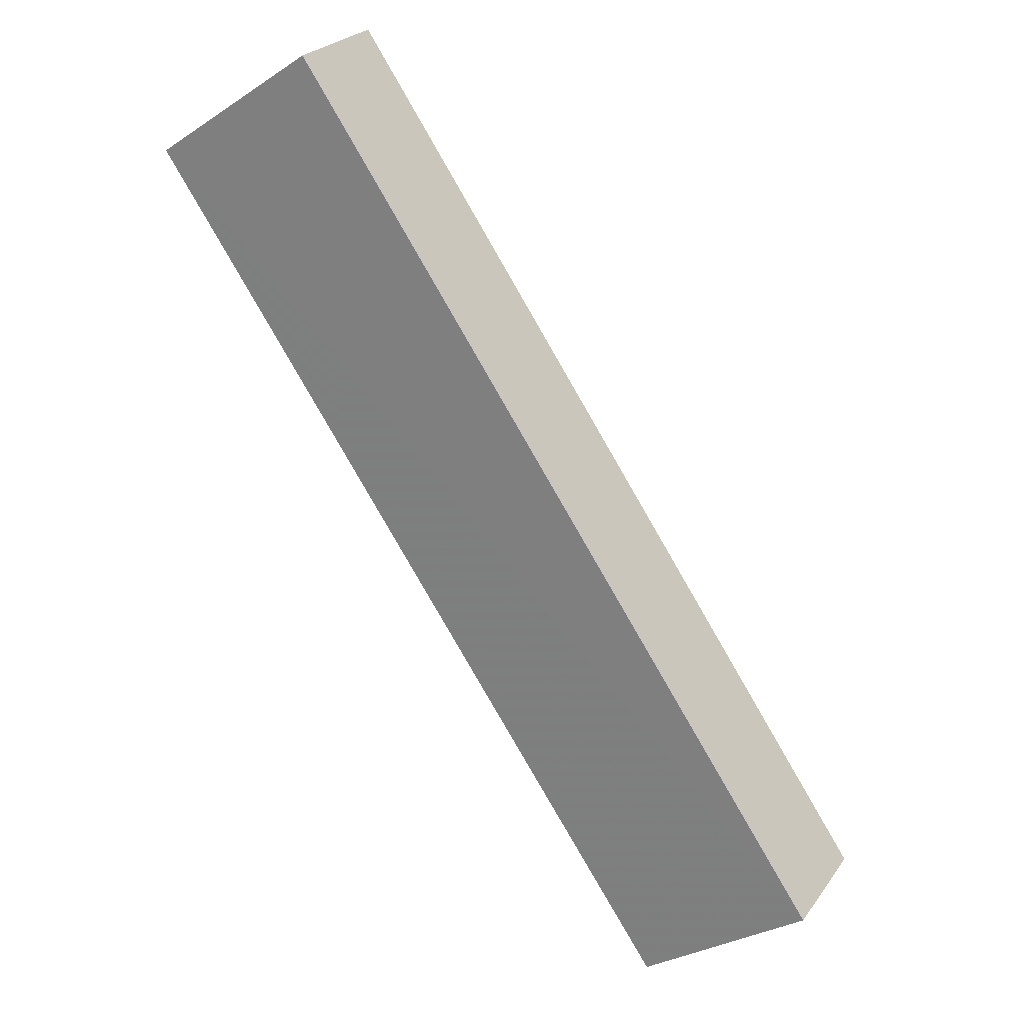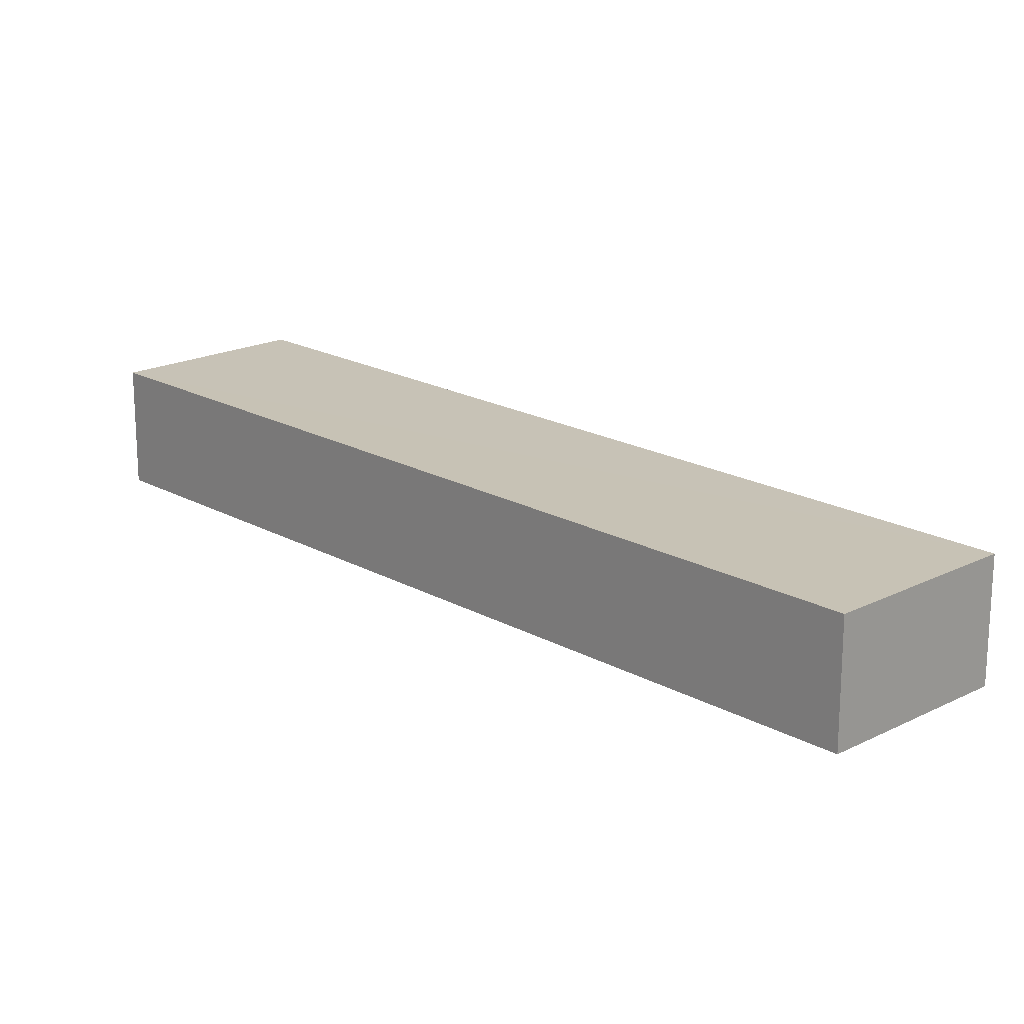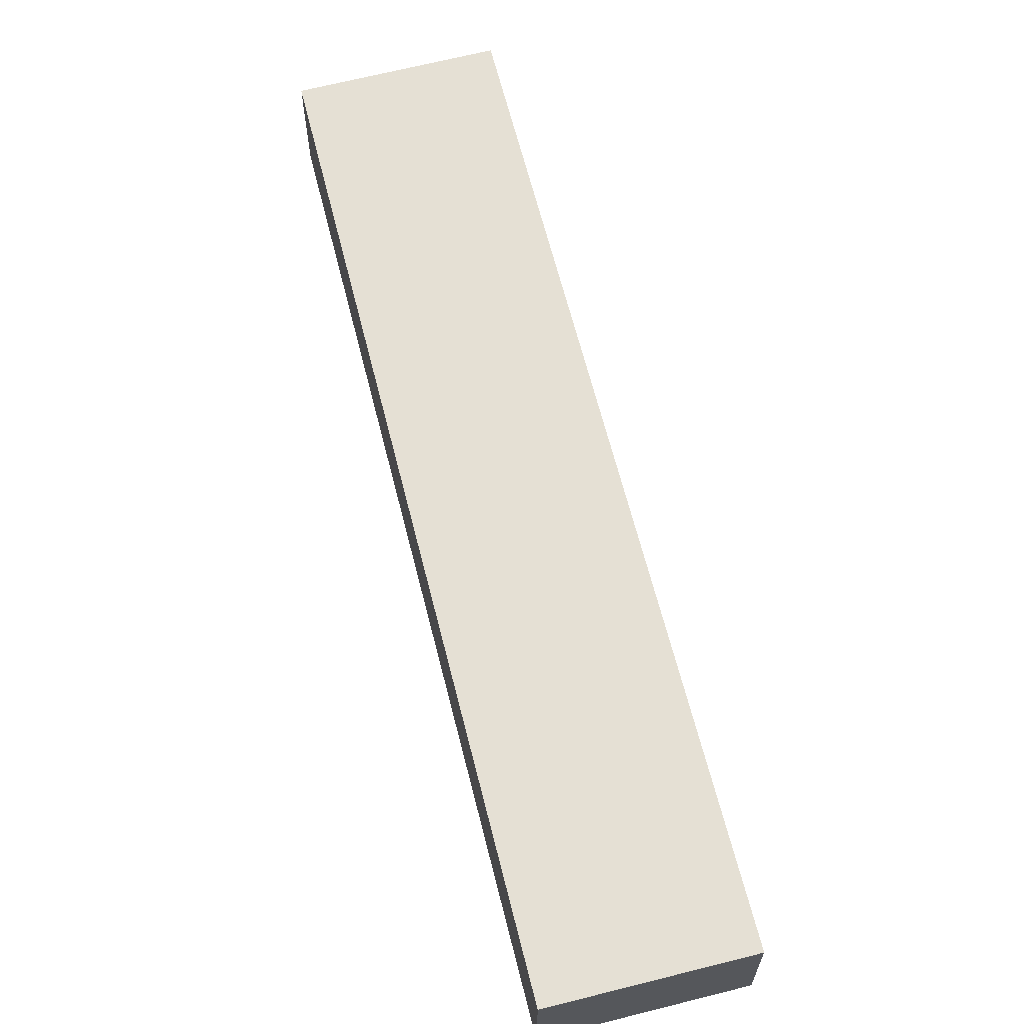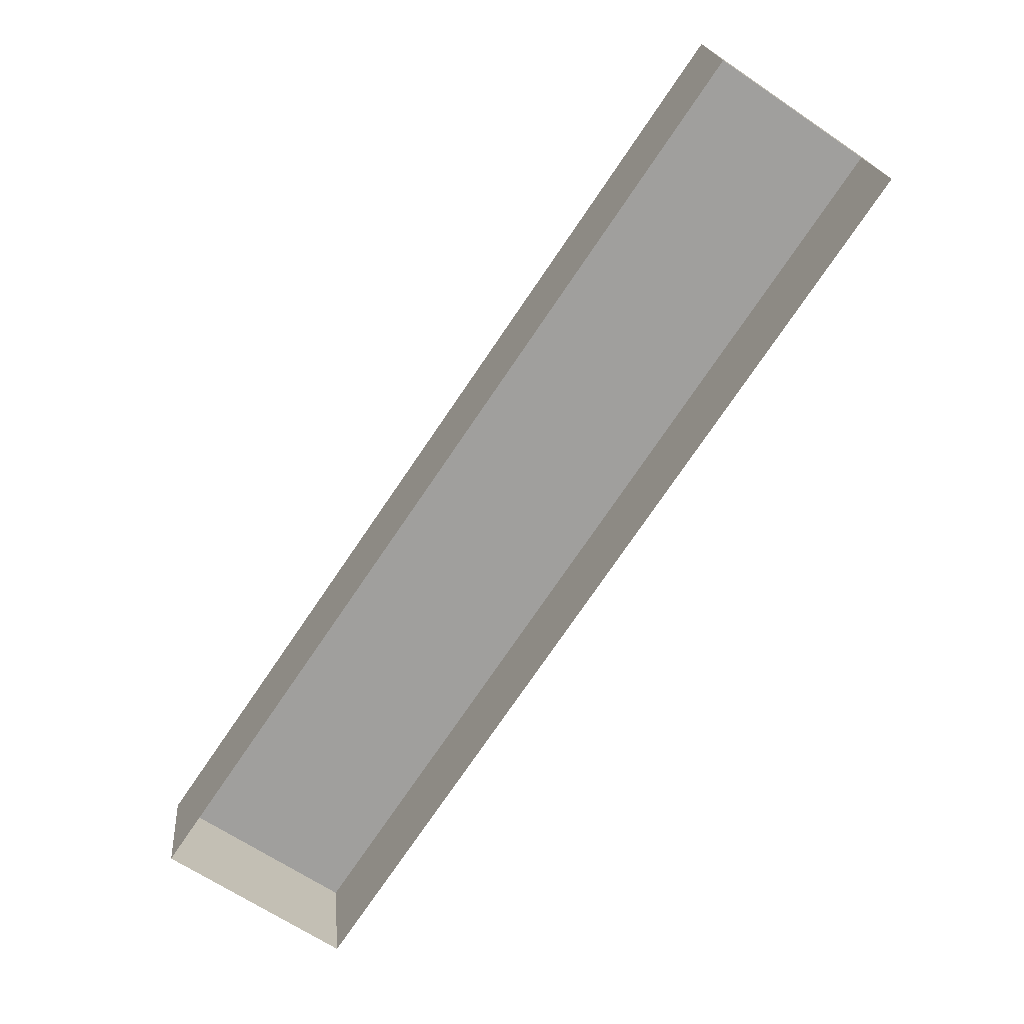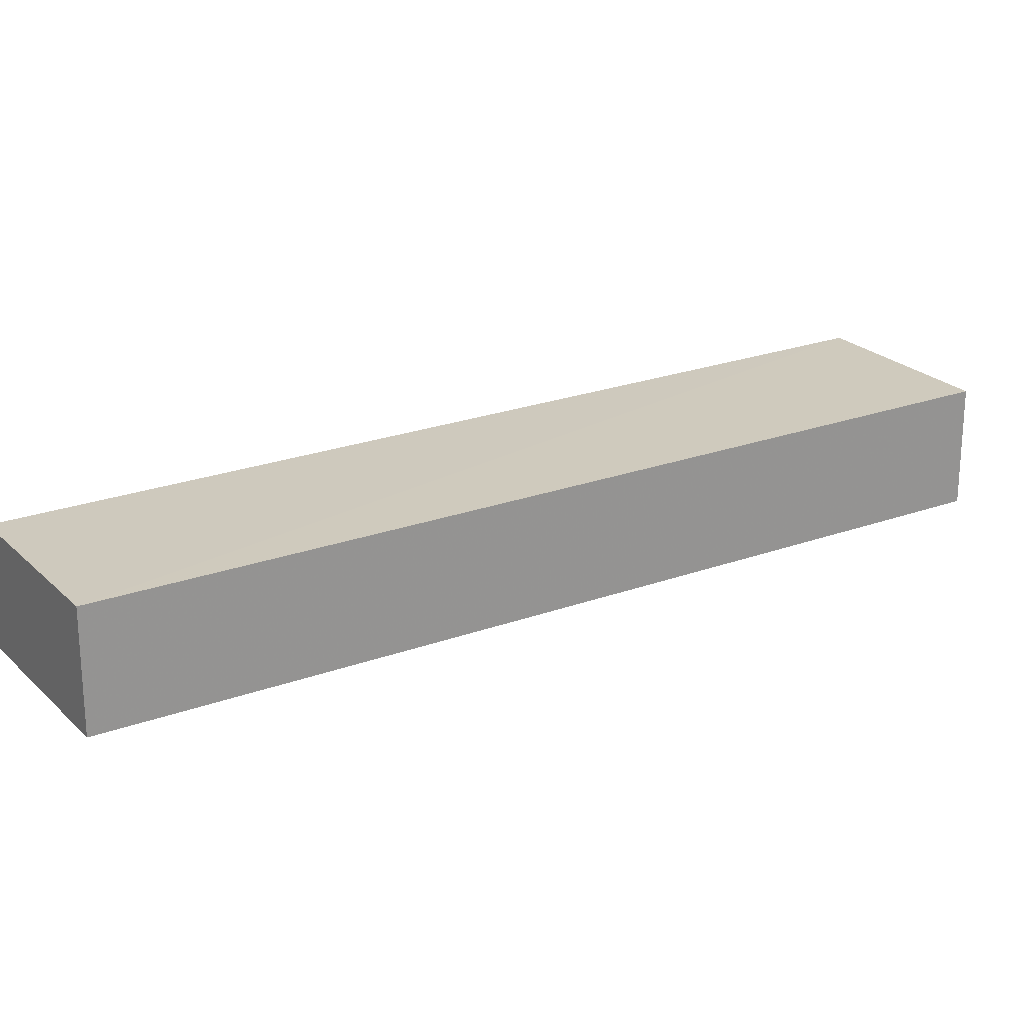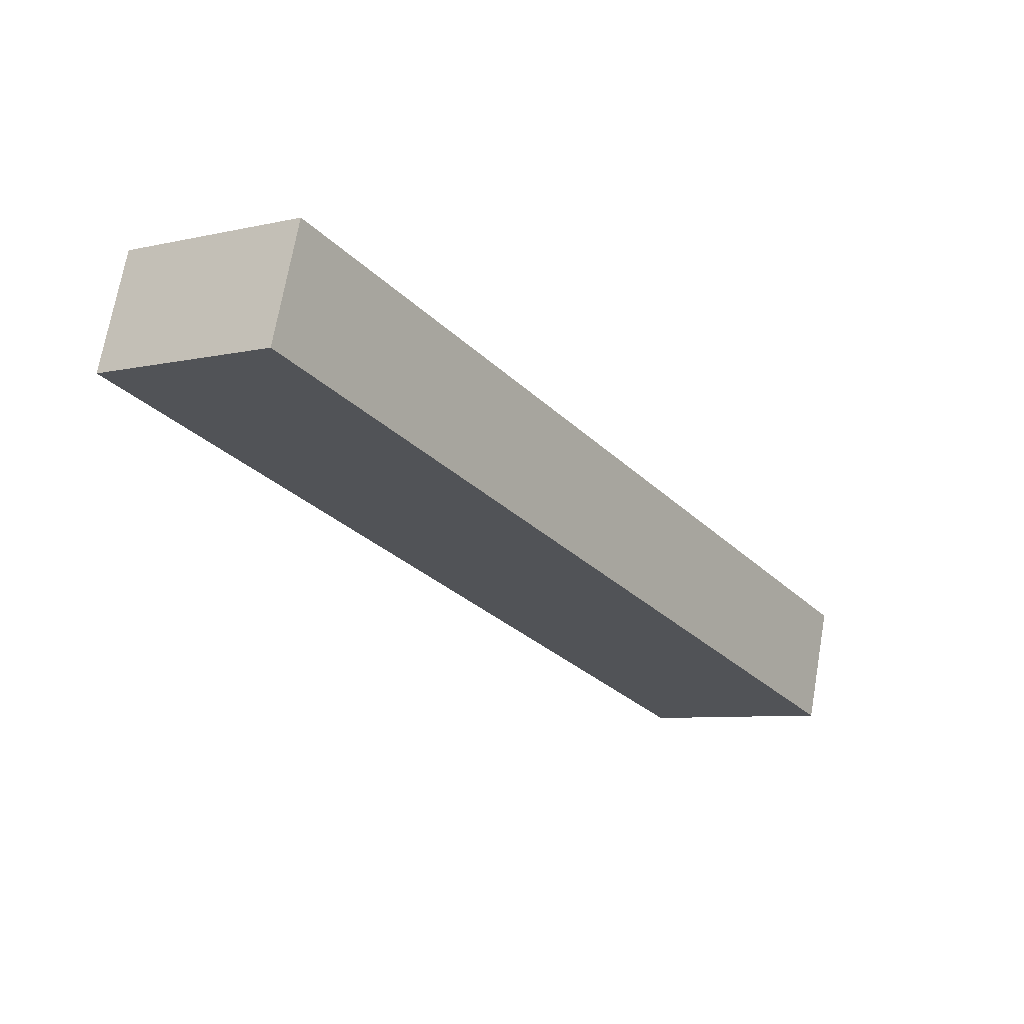
<metadata>
{"format":"obj","ext":"obj","renderer":"f3d","projection":"perspective","resolution":1024,"background":"white","views":[{"elev":24.9,"azim":27.5,"up":"+Y"},{"elev":19.0,"azim":170.8,"up":"+Z"},{"elev":65.3,"azim":20.0,"up":"+Z"},{"elev":19.0,"azim":175.0,"up":"+Y"},{"elev":22.9,"azim":-87.9,"up":"+Z"},{"elev":69.5,"azim":9.6,"up":"+Y"}]}
</metadata>
<code>
v -2.236e+05 -1.268e+05 18.92
v -2.236e+05 -1.268e+05 18.92
v -2.236e+05 -1.268e+05 18.92
v -2.236e+05 -1.268e+05 18.92
v -2.236e+05 -1.268e+05 20.43
v -2.236e+05 -1.268e+05 20.43
v -2.236e+05 -1.268e+05 20.43
v -2.236e+05 -1.268e+05 20.43
f 1 2 3
f 4 1 3
f 5 6 7
f 8 5 7
f 8 3 2
f 8 7 3
f 7 4 3
f 7 6 4
f 6 1 4
f 6 5 1
f 8 2 1
f 5 8 1

</code>
